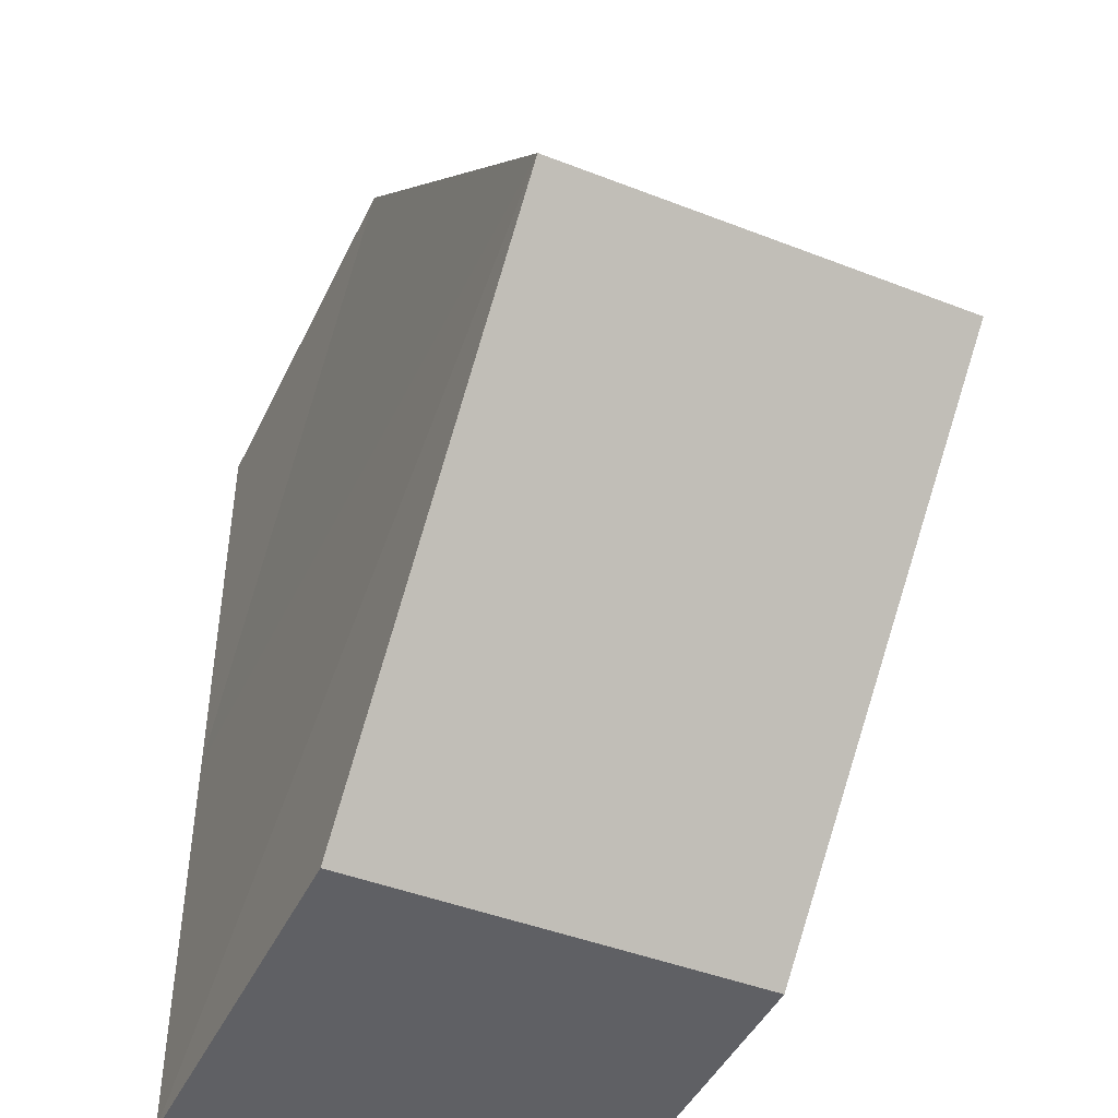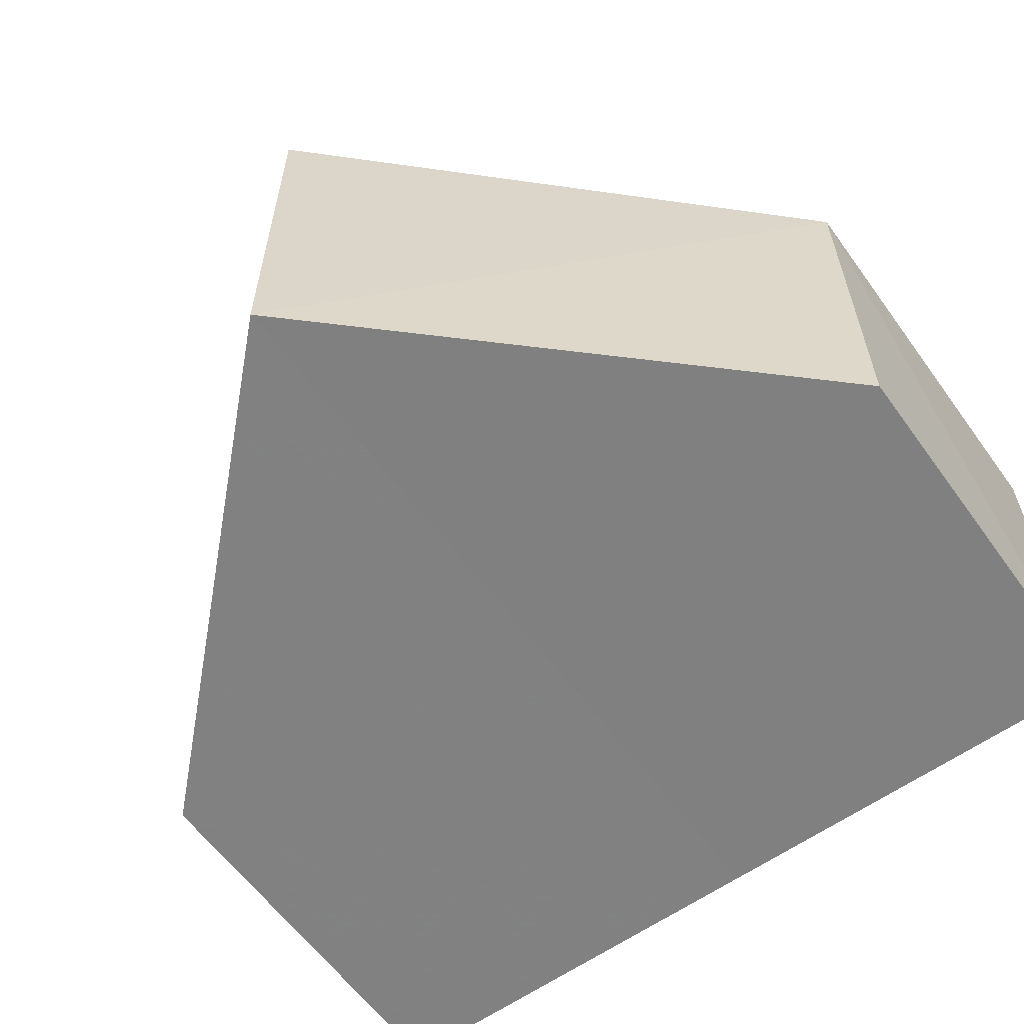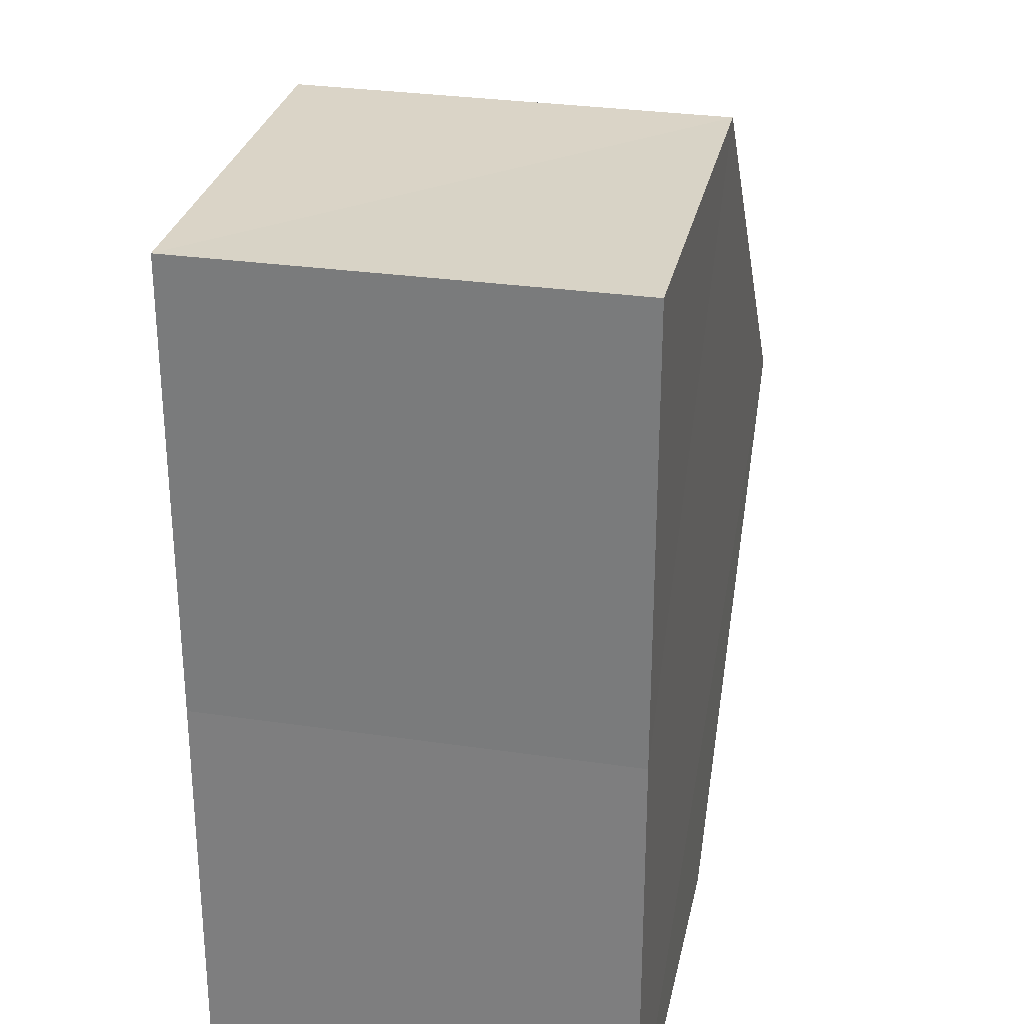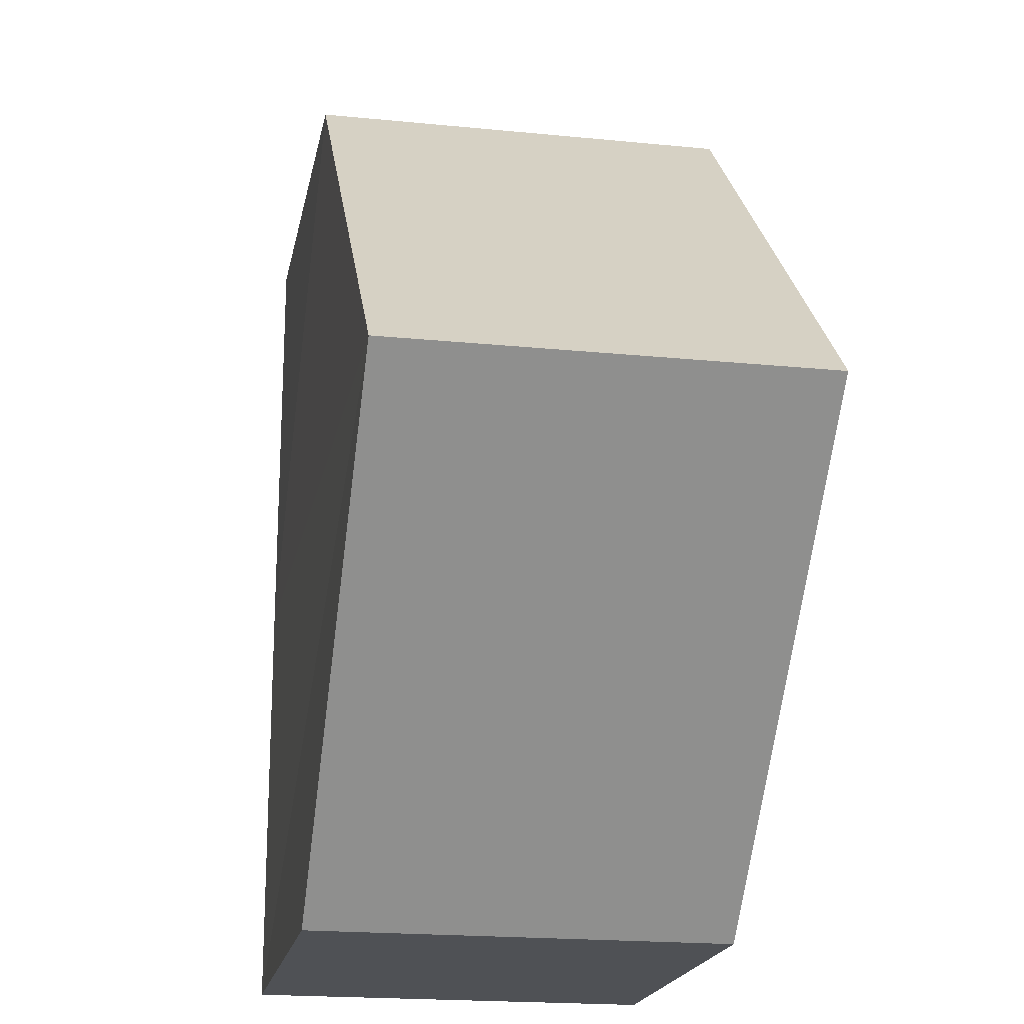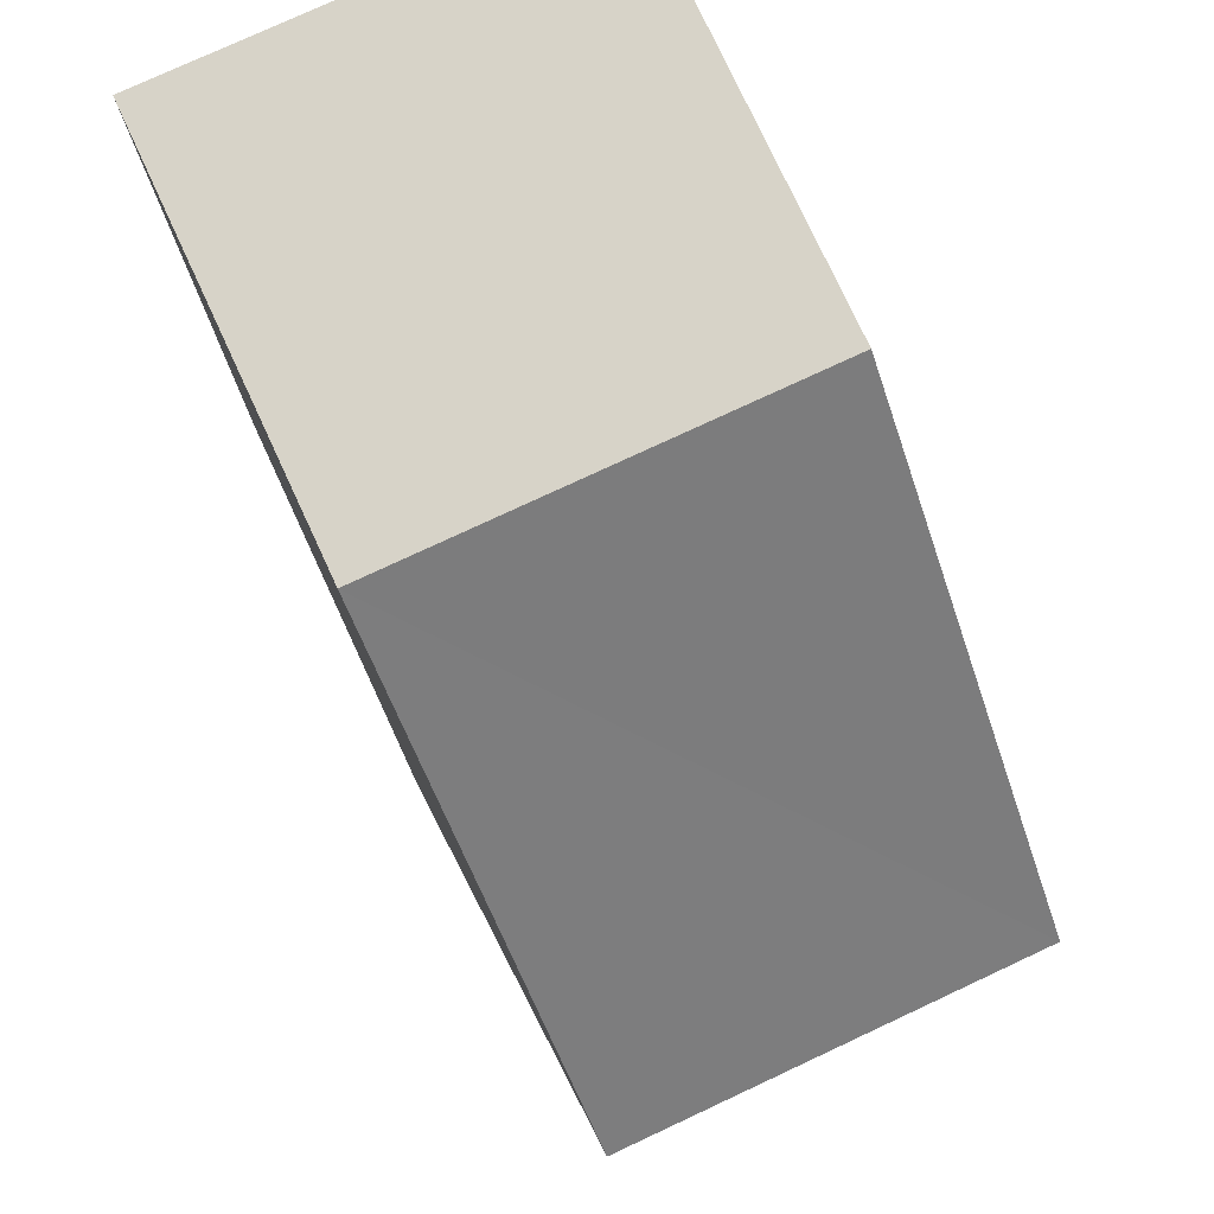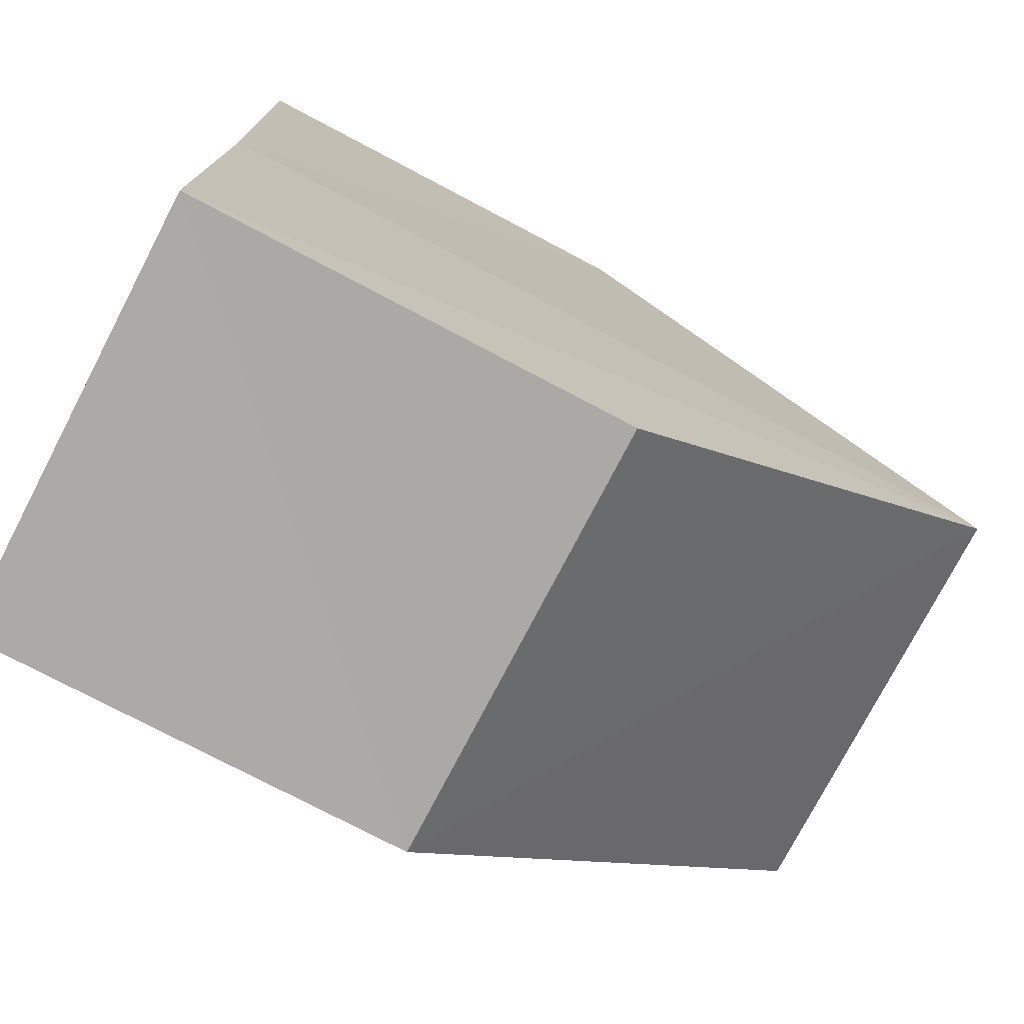
<metadata>
{"format":"obj","ext":"obj","renderer":"f3d","projection":"perspective","resolution":1024,"background":"white","views":[{"elev":-44.7,"azim":66.0,"up":"+Z"},{"elev":-60.3,"azim":125.7,"up":"+Y"},{"elev":28.8,"azim":-78.0,"up":"+Z"},{"elev":-19.5,"azim":79.3,"up":"+Z"},{"elev":77.4,"azim":64.3,"up":"+Z"},{"elev":-75.6,"azim":-27.5,"up":"+Z"}]}
</metadata>
<code>
o 675
v 2245 1879 17
v 2245 1879 17.01
v 2245 1879 17
v 2245 1879 17
v 2245 1879 17
v 2245 1879 16.99
v 2245 1879 16.99
v 2245 1879 16.99
v 2245 1879 16.99
v 2245 1879 17
v 2245 1879 17
v 2245 1879 17.01
v 2245 1879 17.01
v 2245 1879 17
v 2245 1879 17.01
v 2245 1879 17.01
v 2245 1879 17
v 2245 1879 17.01
v 2245 1879 17.01
v 2245 1879 17.01
v 2245 1879 17
v 2245 1879 16.99
v 2245 1879 17
v 2245 1879 16.99
v 2245 1879 16.99
v 2245 1879 17
v 2245 1879 17
v 2245 1879 16.99
v 2245 1879 16.99
v 2245 1879 17.01
v 2245 1879 17
v 2245 1879 17
f 1 2 3
f 4 5 2
f 6 5 7
f 8 6 9
f 8 10 11
f 11 2 12
f 13 14 12
f 13 15 16
f 15 17 18
f 19 20 12
f 21 22 14
f 23 22 24
f 23 25 26
f 27 25 28
f 29 22 28
f 29 21 1
f 1 20 30
f 8 31 28
f 32 31 20
f 4 20 31

</code>
